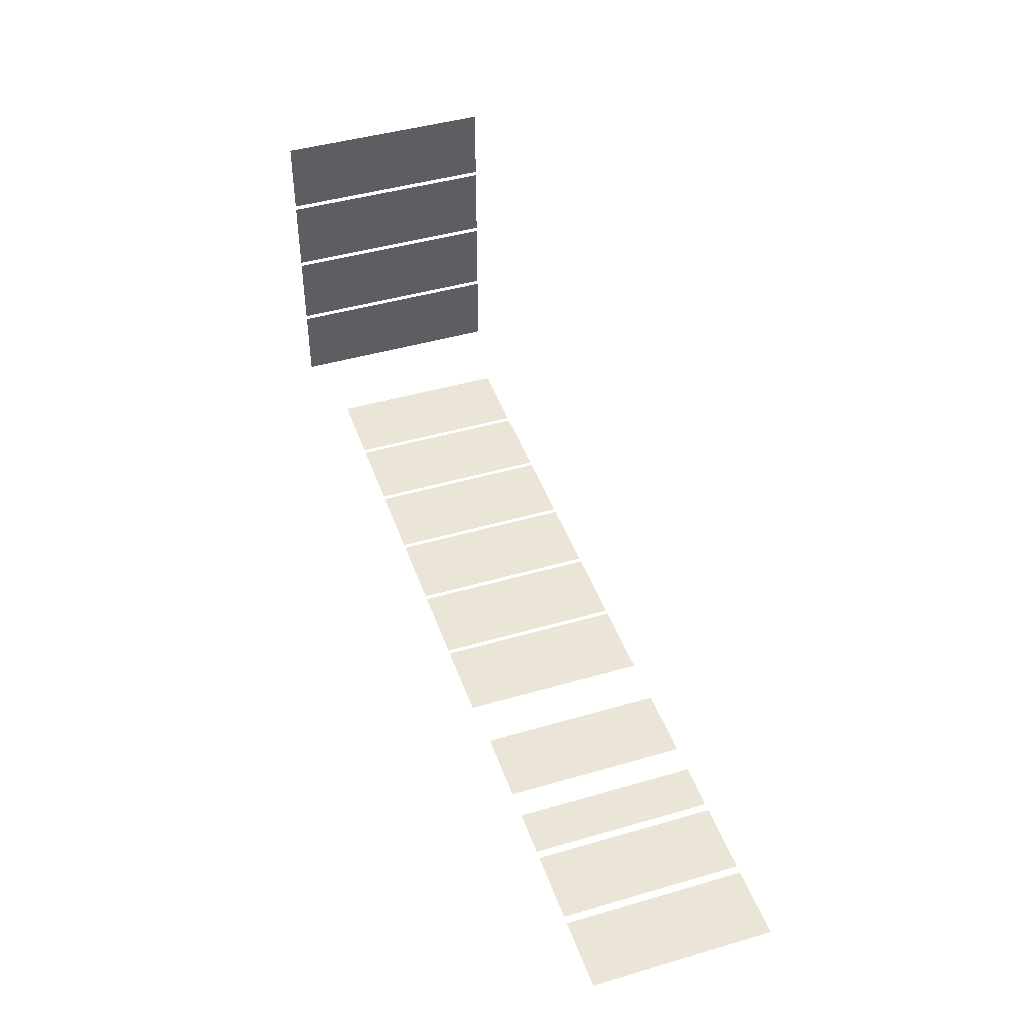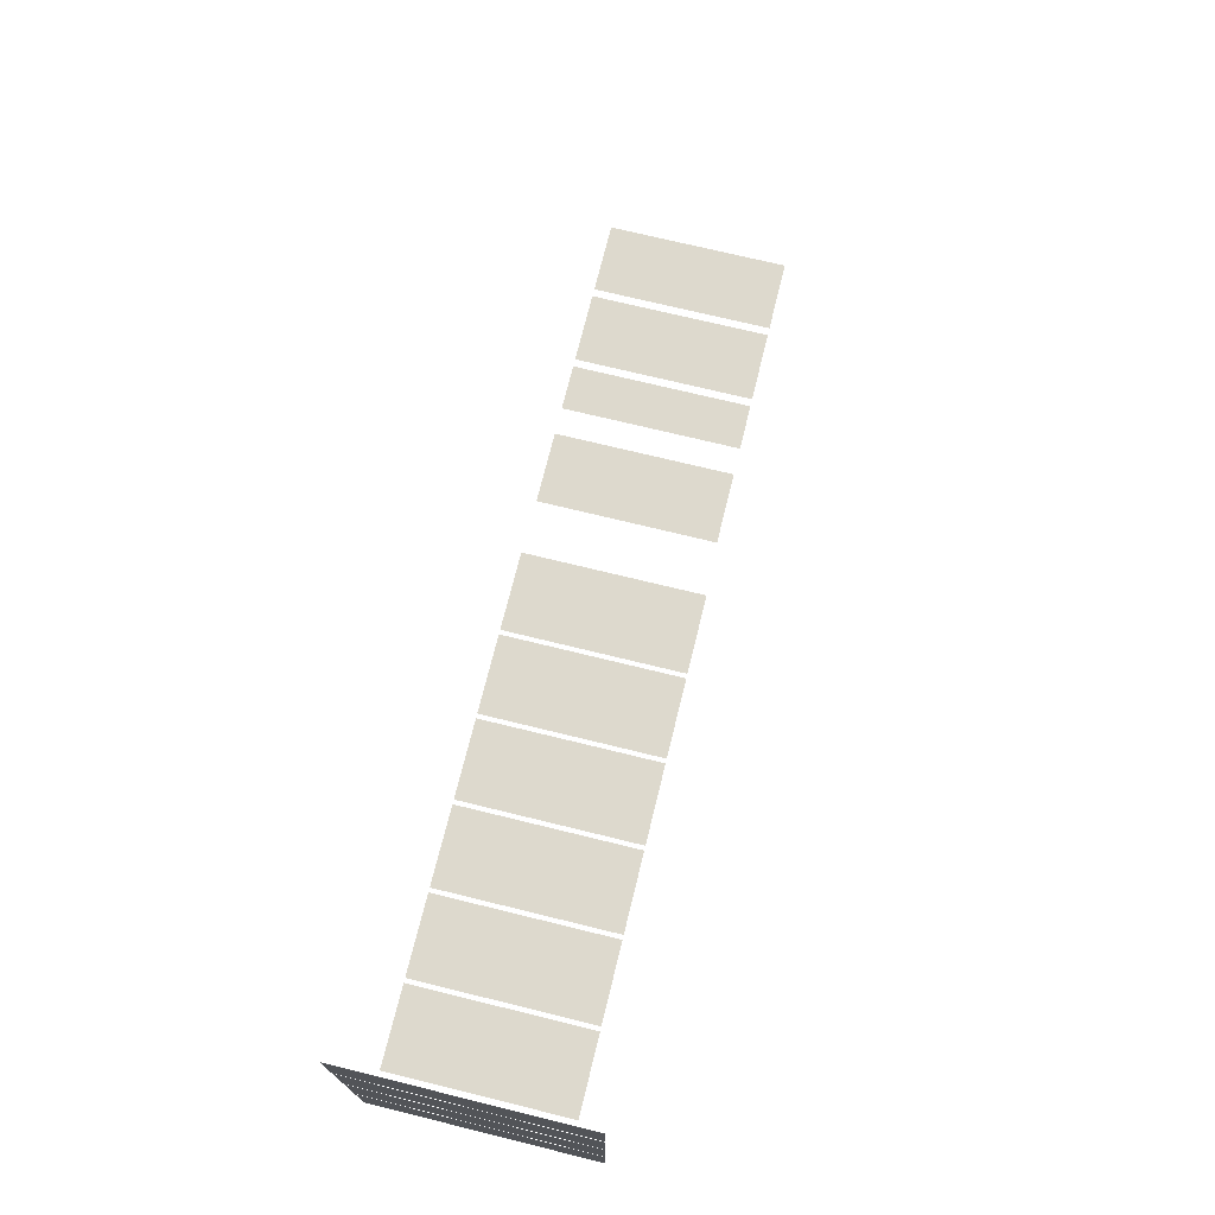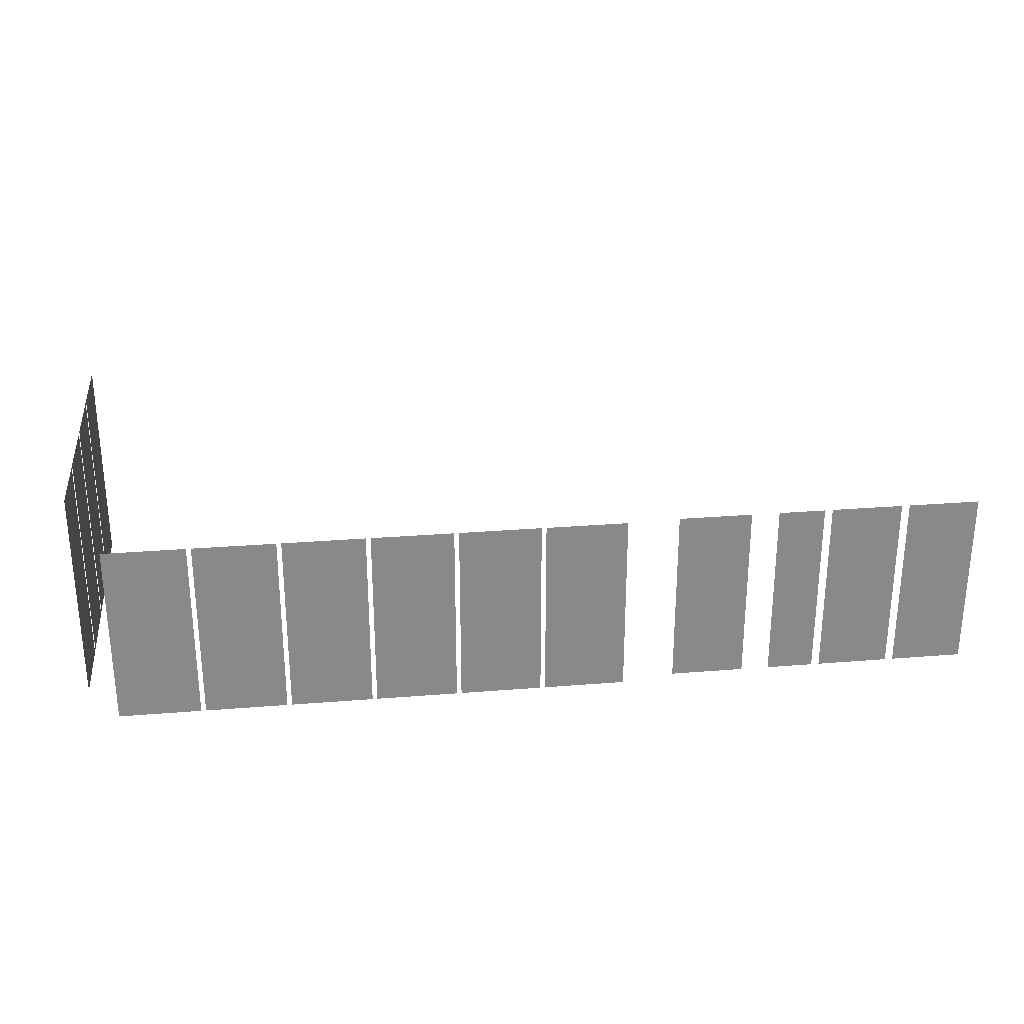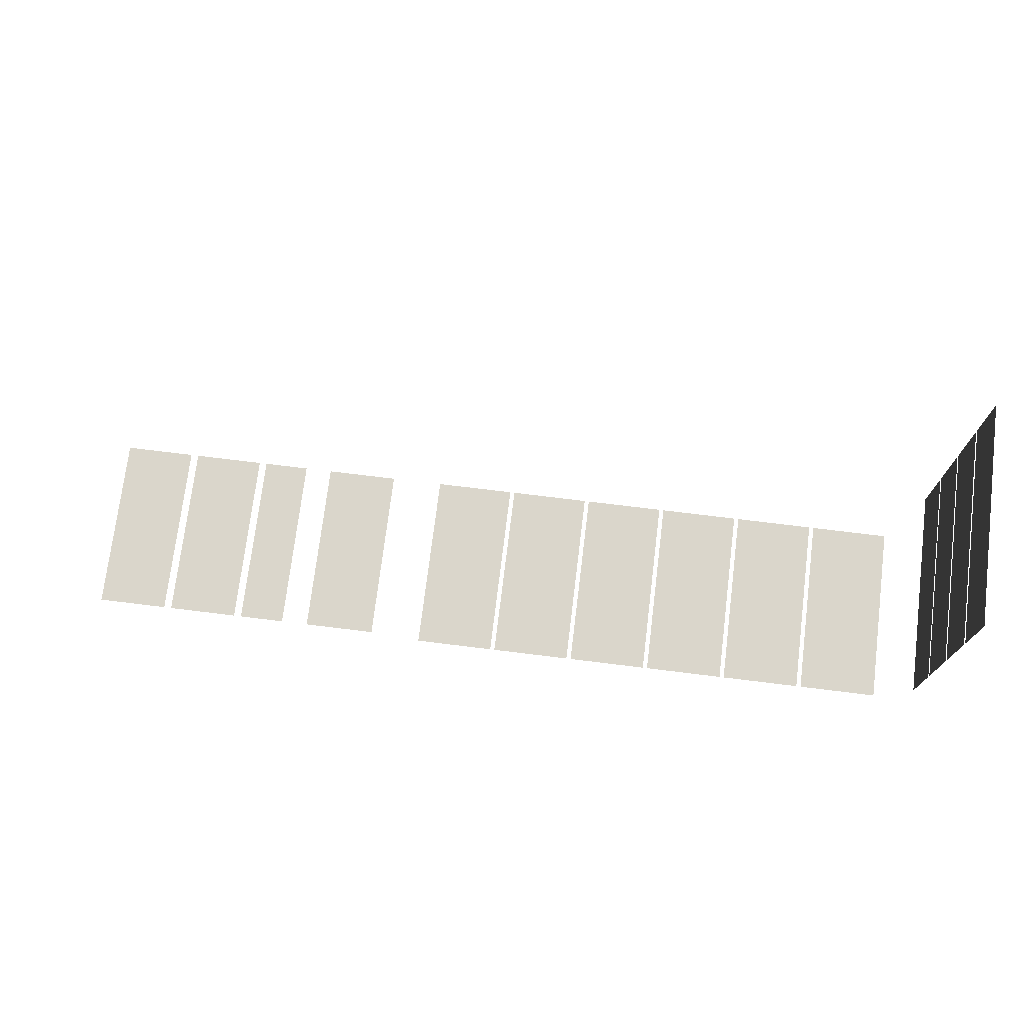
<metadata>
{"format":"obj","ext":"obj","renderer":"f3d","projection":"perspective","resolution":1024,"background":"white","views":[{"elev":44.4,"azim":-108.8,"up":"+Z"},{"elev":72.0,"azim":103.8,"up":"+Z"},{"elev":27.4,"azim":172.9,"up":"+Y"},{"elev":73.8,"azim":7.0,"up":"+Z"}]}
</metadata>
<code>
g default
v -0.914 0.2003 -2.769
v 0.1225 0.2003 -2.769
v -0.914 2.562 -2.769
v 0.1225 2.562 -2.769
v 6.037 0.2048 0.9413
v 6.037 0.2048 1.903
v 6.037 2.985 0.9413
v 6.037 2.985 1.903
v 0.1825 0.2003 -2.769
v 1.219 0.2003 -2.769
v 0.1825 2.562 -2.769
v 1.219 2.562 -2.769
v -3.477 0.2246 -2.688
v -2.882 0.2246 -2.688
v -3.477 2.535 -2.688
v -2.882 2.535 -2.688
v 6.037 0.2048 -0.08053
v 6.037 0.2048 0.8813
v 6.037 2.985 -0.08053
v 6.037 2.985 0.8813
v -5.506 0.2246 -2.688
v -4.591 0.2246 -2.688
v -5.506 2.535 -2.688
v -4.591 2.535 -2.688
v -2.525 0.2246 -2.688
v -1.589 0.2246 -2.688
v -2.525 2.535 -2.688
v -1.589 2.535 -2.688
v 4.568 0.2003 -2.769
v 5.605 0.2003 -2.769
v 4.568 2.562 -2.769
v 5.605 2.562 -2.769
v 6.037 0.2048 -2.124
v 6.037 0.2048 -1.162
v 6.037 2.985 -2.124
v 6.037 2.985 -1.162
v 3.472 0.2003 -2.769
v 4.508 0.2003 -2.769
v 3.472 2.562 -2.769
v 4.508 2.562 -2.769
v 1.279 0.2003 -2.769
v 2.315 0.2003 -2.769
v 1.279 2.562 -2.769
v 2.315 2.562 -2.769
v 2.375 0.2003 -2.769
v 3.412 0.2003 -2.769
v 2.375 2.562 -2.769
v 3.412 2.562 -2.769
v 6.037 0.2048 -1.102
v 6.037 0.2048 -0.1405
v 6.037 2.985 -1.102
v 6.037 2.985 -0.1405
v -4.491 0.2246 -2.688
v -3.577 0.2246 -2.688
v -4.491 2.535 -2.688
v -3.577 2.535 -2.688
g blinds_GEO
f 1 2 4 3
f 5 6 8 7
f 9 10 12 11
f 13 14 16 15
f 17 18 20 19
f 21 22 24 23
f 25 26 28 27
f 29 30 32 31
f 33 34 36 35
f 37 38 40 39
f 41 42 44 43
f 45 46 48 47
f 49 50 52 51
f 53 54 56 55

</code>
